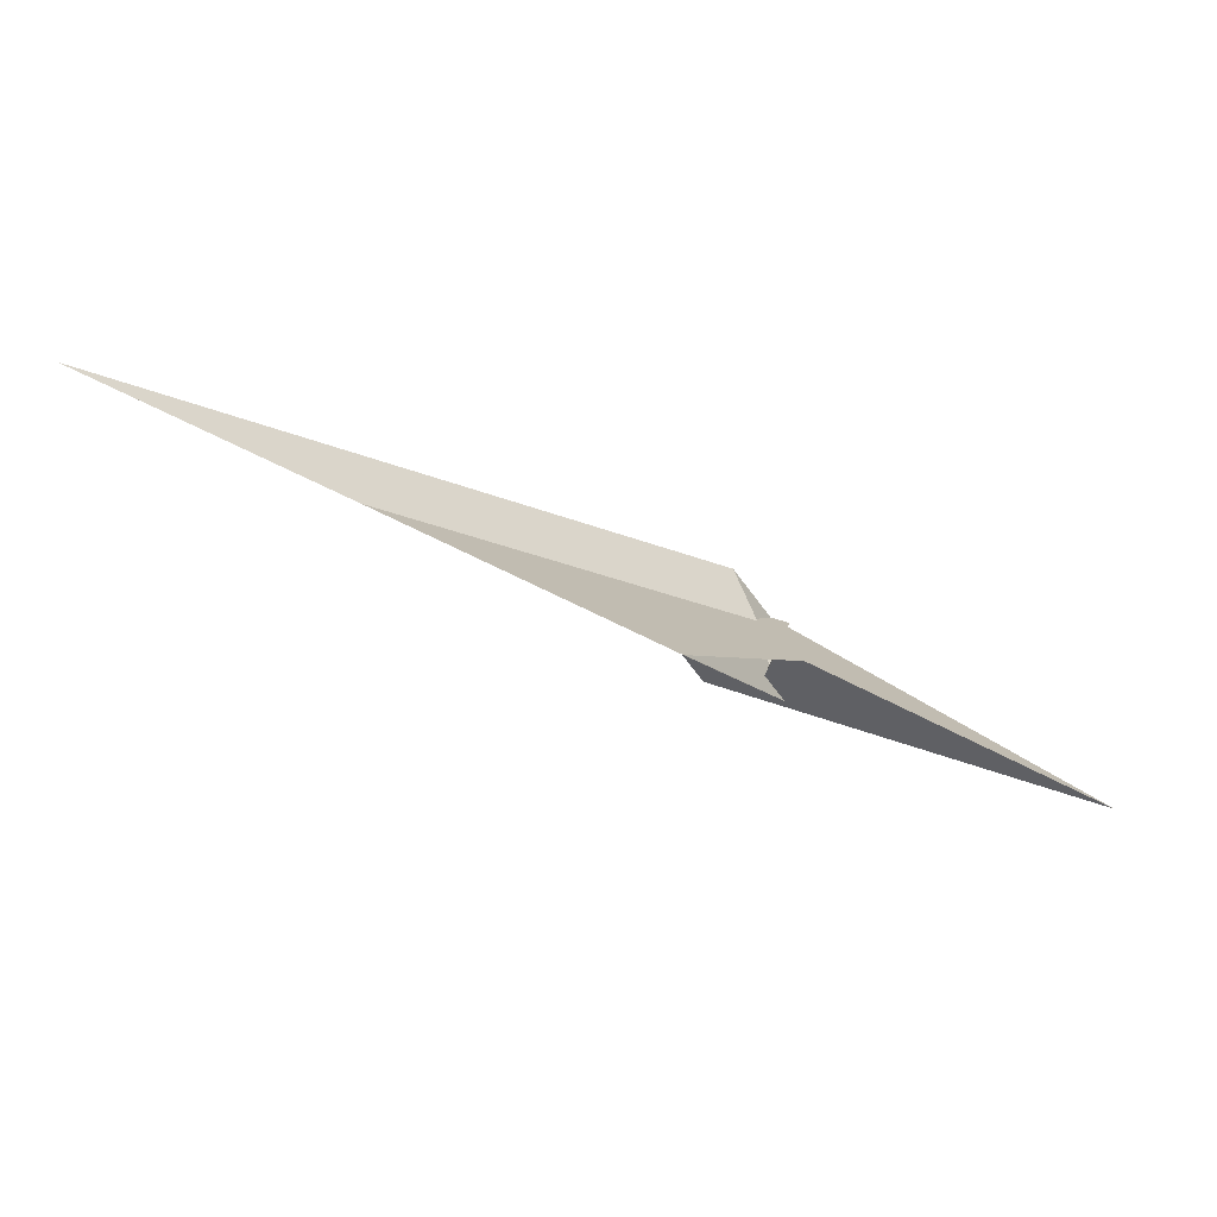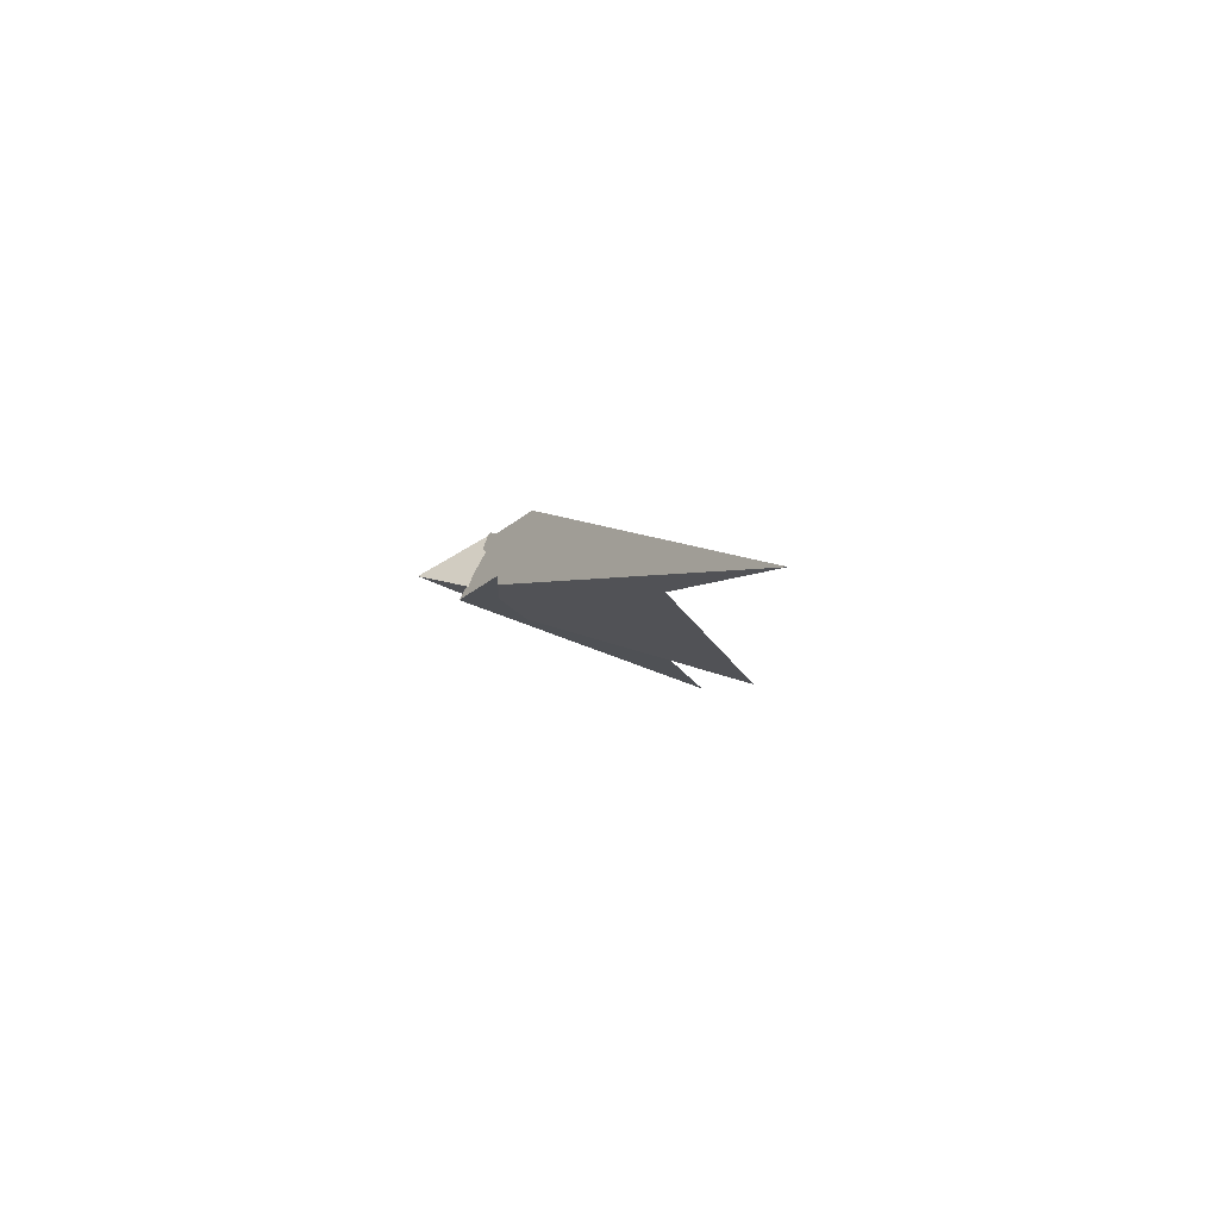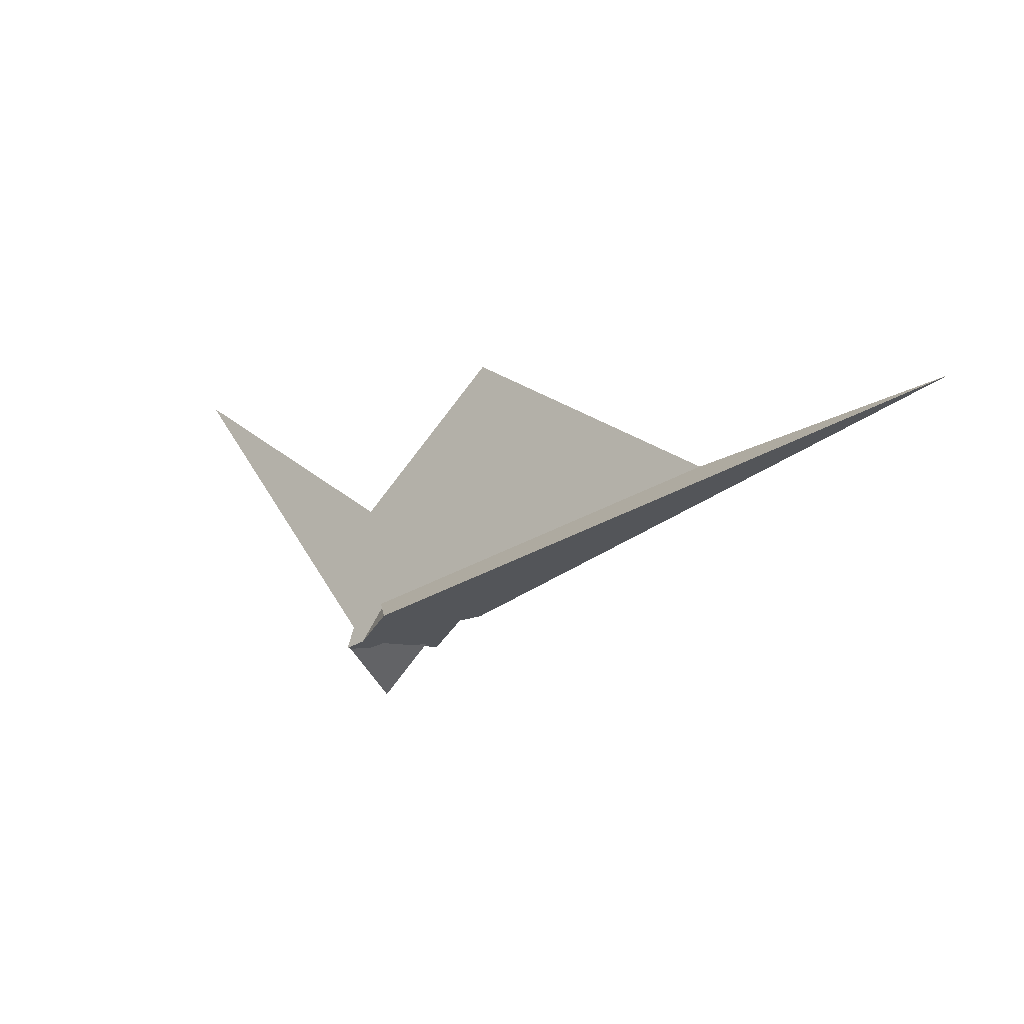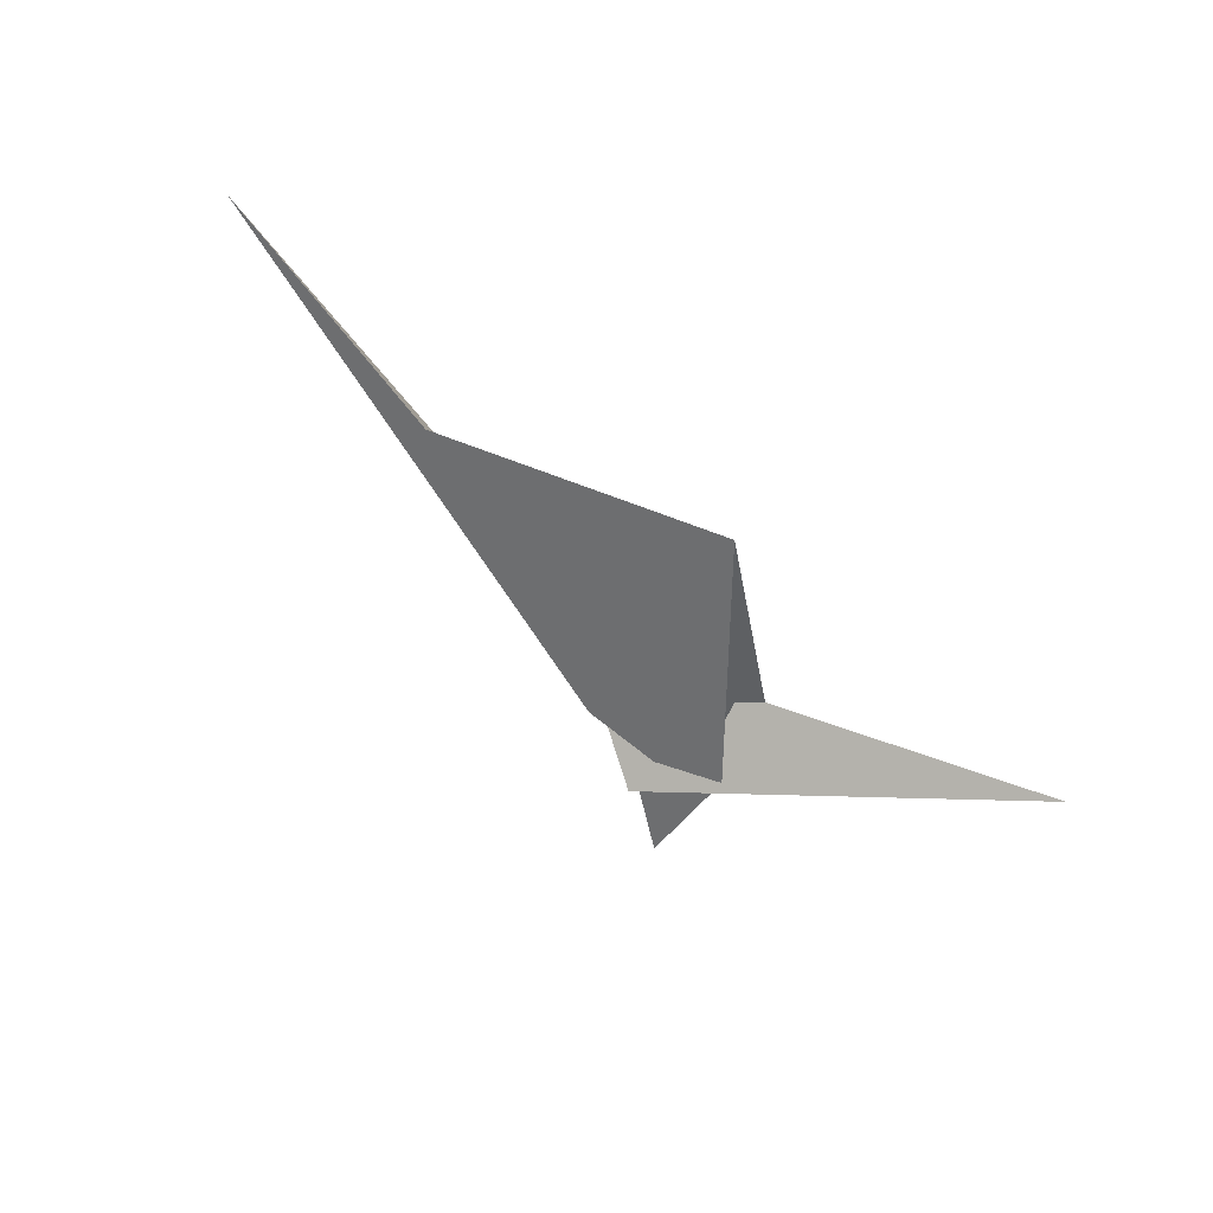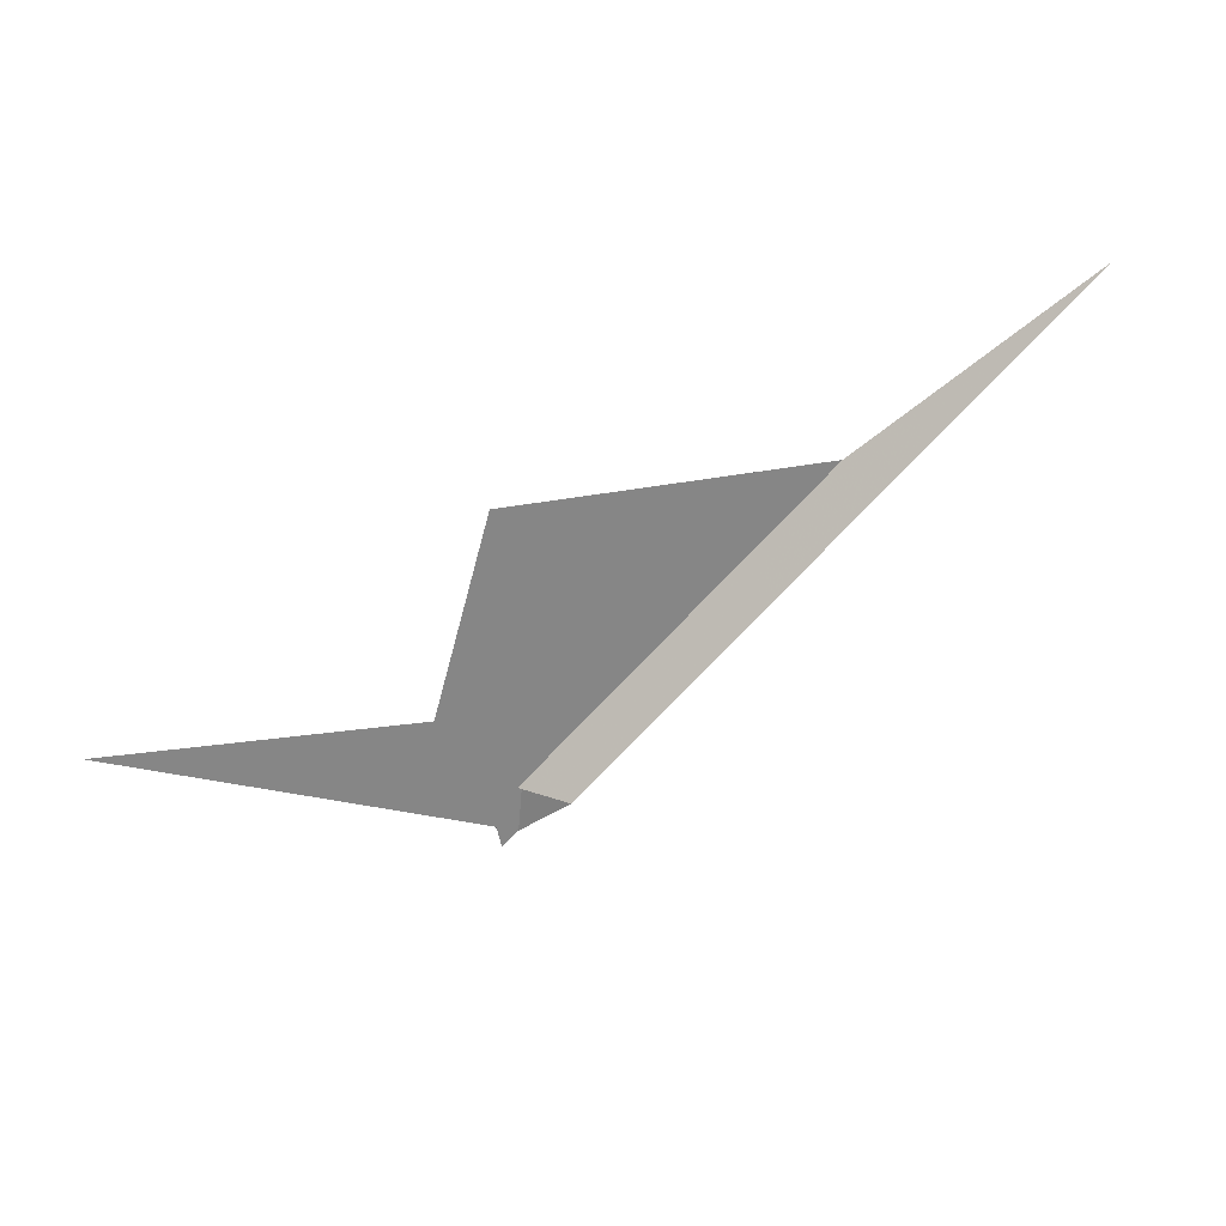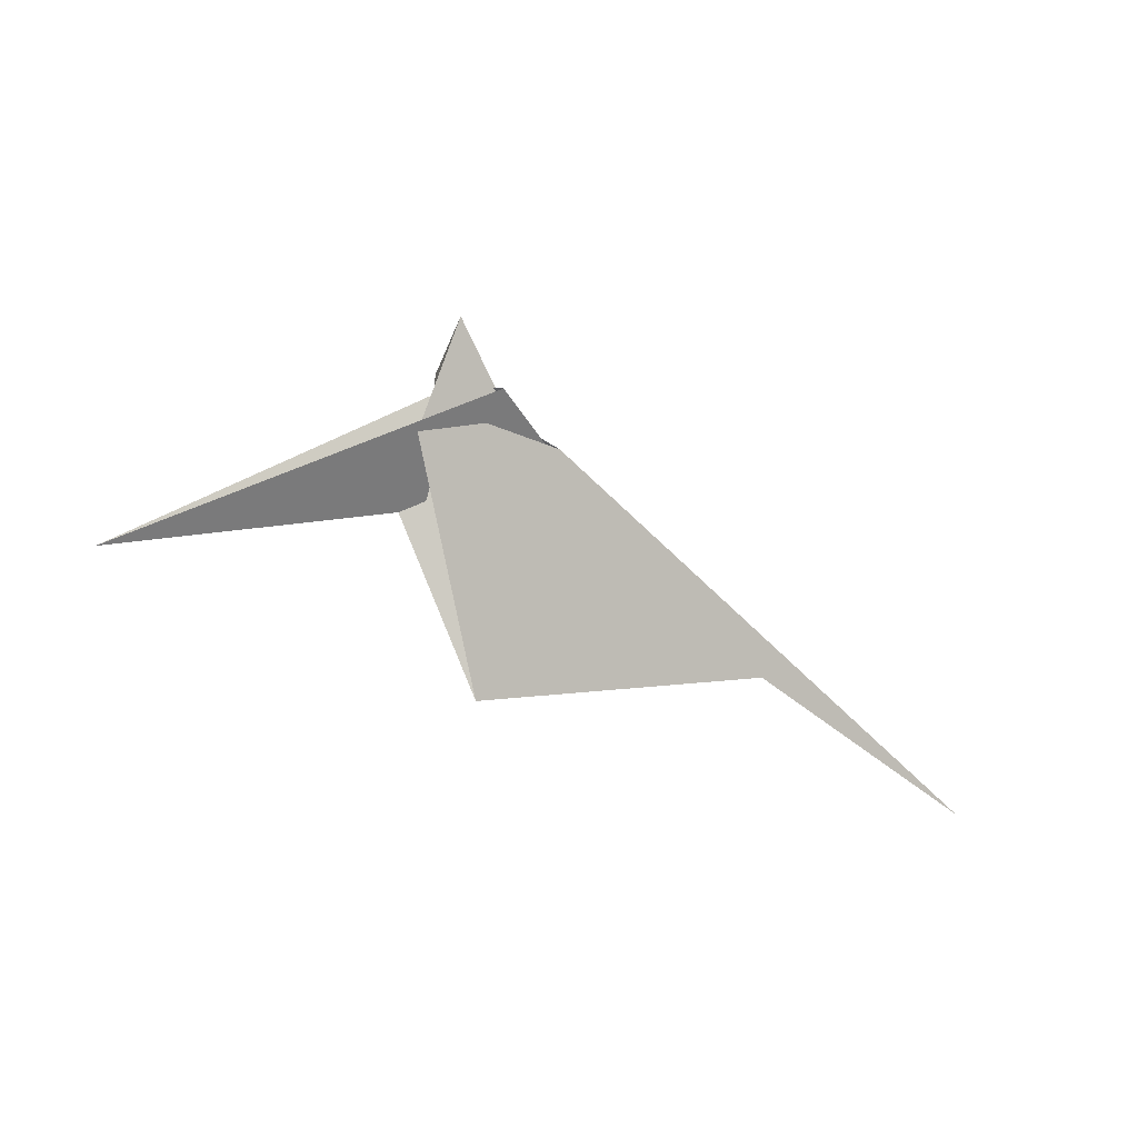
<metadata>
{"format":"obj","ext":"obj","renderer":"f3d","projection":"perspective","resolution":1024,"background":"white","views":[{"elev":69.9,"azim":11.0,"up":"+Z"},{"elev":0.8,"azim":-77.0,"up":"+Y"},{"elev":22.7,"azim":-151.0,"up":"+Z"},{"elev":-70.1,"azim":-20.8,"up":"+Y"},{"elev":58.9,"azim":149.8,"up":"+Z"},{"elev":-69.4,"azim":171.9,"up":"+Y"}]}
</metadata>
<code>
v 6.297 32.65 -5.261
v -23.82 48.5 30.11
v 9 -21.1 31.46
v 25 -29.8 12.88
v 14.23 28.15 -14.33
v 19.55 -10.42 6.69
v 1.022 26.08 8.057
v 2.704 4.278 22.03
v 11.35 -7.112 17.09
v 6.121 0.07576 19.85
v -56.1 -58 162.2
v -30.33 -15.13 -22.08
v -83.94 14.29 41.97
v 14.07 27.7 -15.16
v 13.4 22.83 -19.03
v 19.43 34.07 -13.26
v -418.2 5.773 270
v 18.54 31.37 -15.04
v -31.22 13.99 4.531
v -75.79 -4.179 19.75
v 21.97 -28.18 16.22
v 21.16 -28.5 12.21
v 229.8 -89.79 105.5
v 31.83 -22.38 76.55
v -48.52 3.052 52.45
v -41.48 -5.068 16.65
v 13.49 -17.18 67.18
v 25.47 2.702 37
v 23.56 8.265 28.45
v 21.41 -17.74 14.77
v 5.906 -0.3361 -58.27
v 15.57 18.12 -9.08
v -25.13 15.85 36.46
v -248.2 -8.12 172.2
v 16.92 9.118 29.85
v -40.2 -72.41 191.6
v 11.78 -6.012 18.44
v 12.76 -1.877 17.15
v -0.7418 3.429 24.21
v -28.92 -6.184 -12.62
v -19.2 10.64 10.53
v 5.872 1.882 -64.78
v -35.31 3.852 26.78
v 0.7588 -18.23 -1.378
f 1 2 8 11 4 3 9 10 6 5 7
f 1 2 17 20 13 12 19 15 14 18 16
f 3 4 22 21 25 26 13 12 23 24 27
f 5 6 29 28 30 21 22 31 32 15 14
f 1 7 33 34 36 24 23 28 29 35 16
f 2 8 39 38 37 30 21 25 33 34 17
f 5 7 33 25 26 43 41 40 42 18 14
f 9 10 44 40 41 19 12 23 28 30 37
f 3 9 37 38 35 16 18 42 31 32 27
f 6 10 44 20 13 26 43 39 38 35 29
f 4 11 36 34 17 20 44 40 42 31 22
f 8 11 36 24 27 32 15 19 41 43 39

</code>
